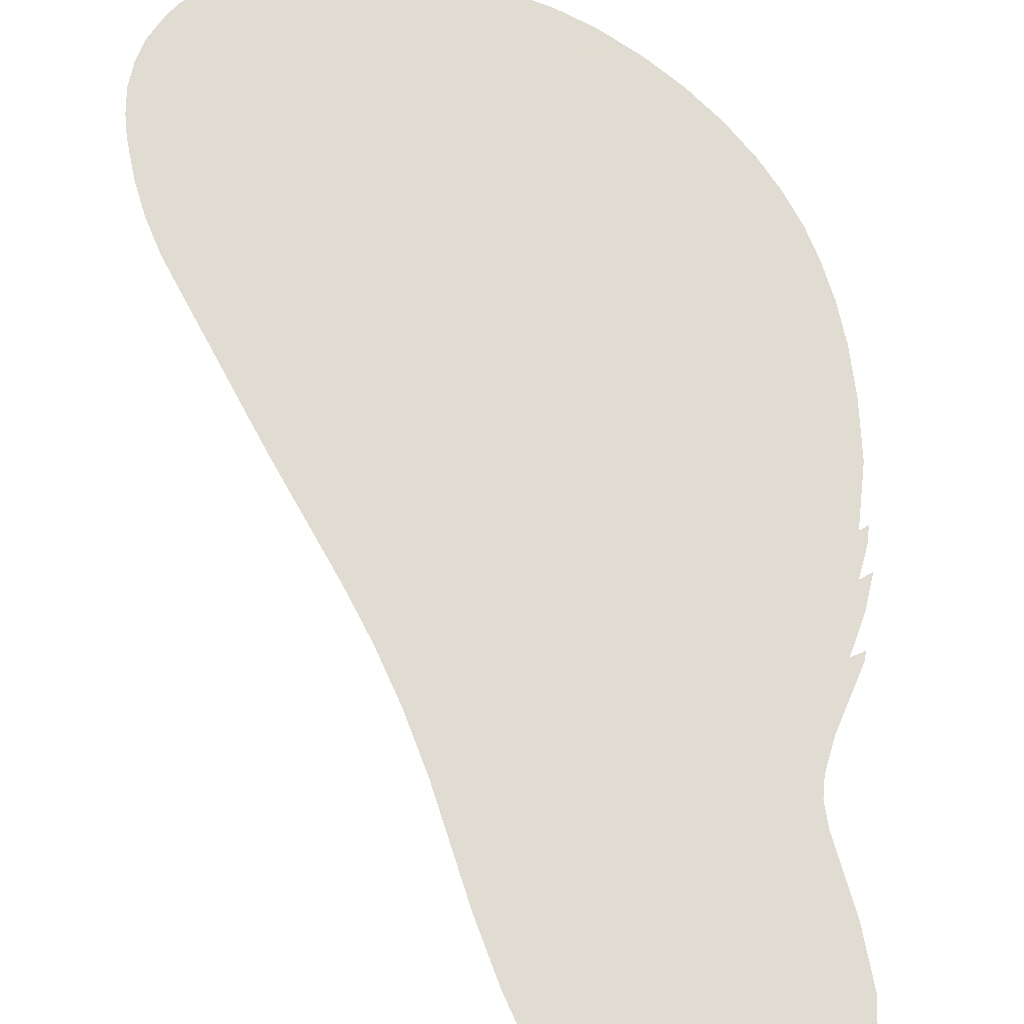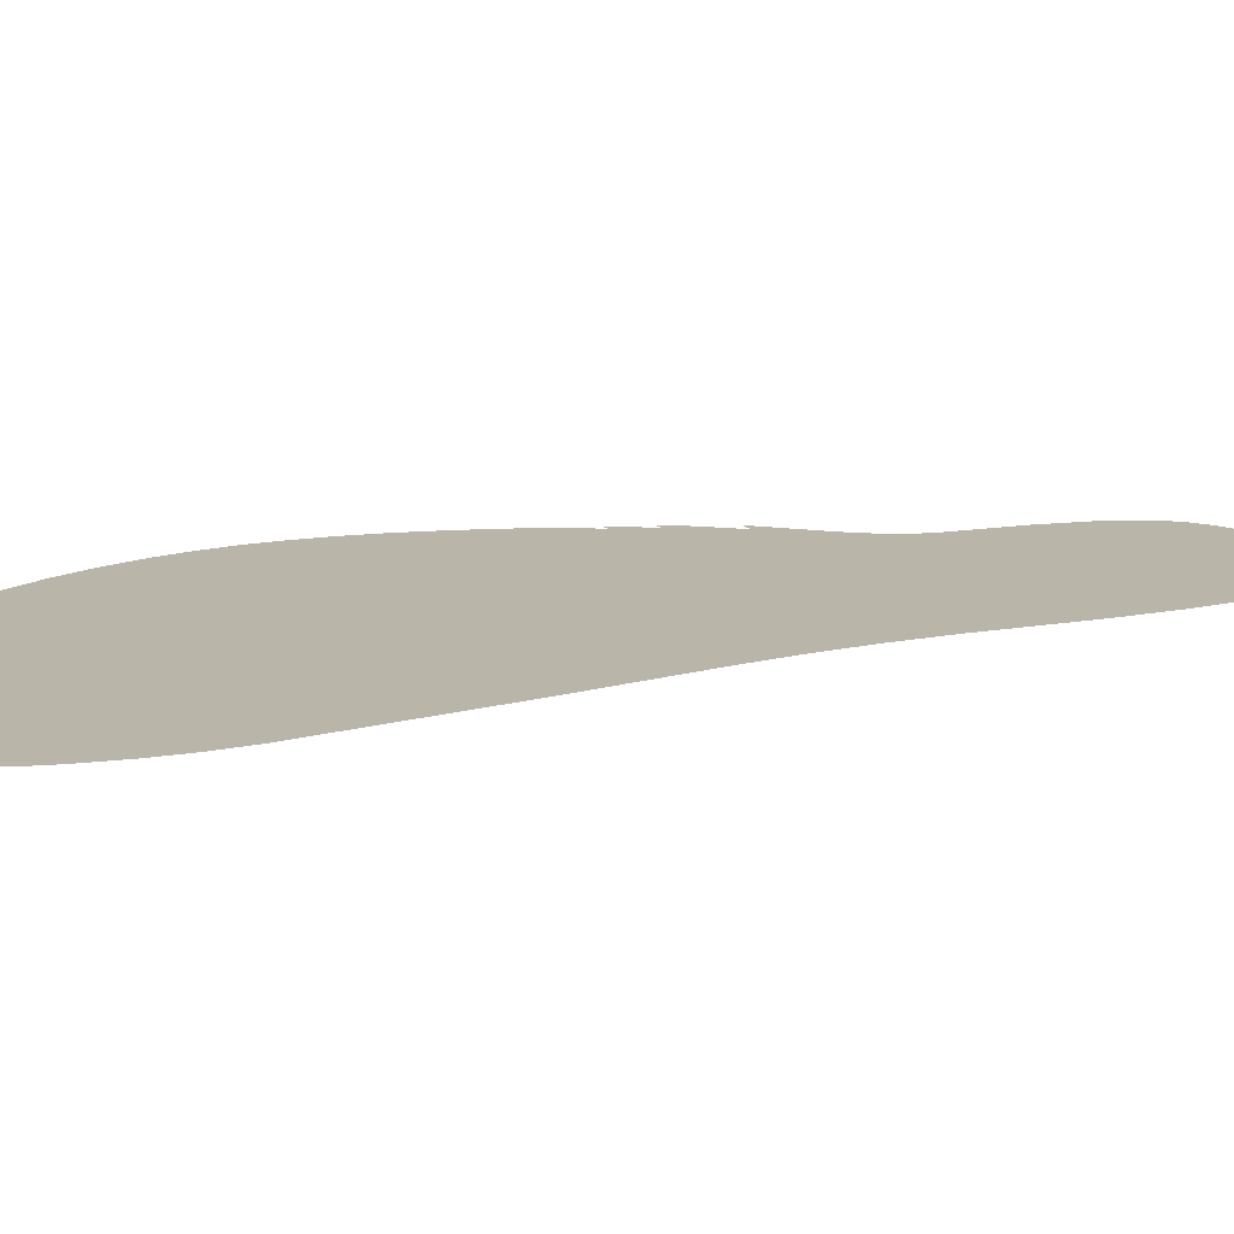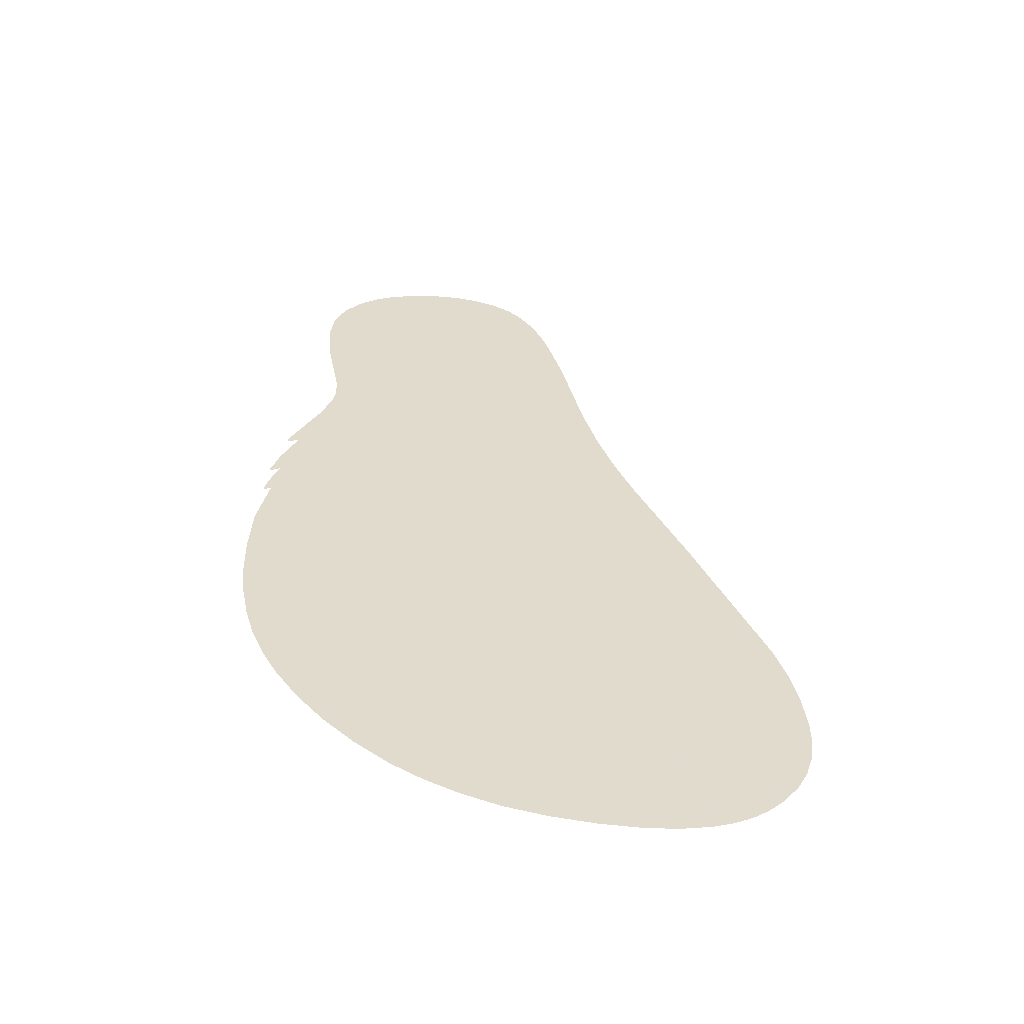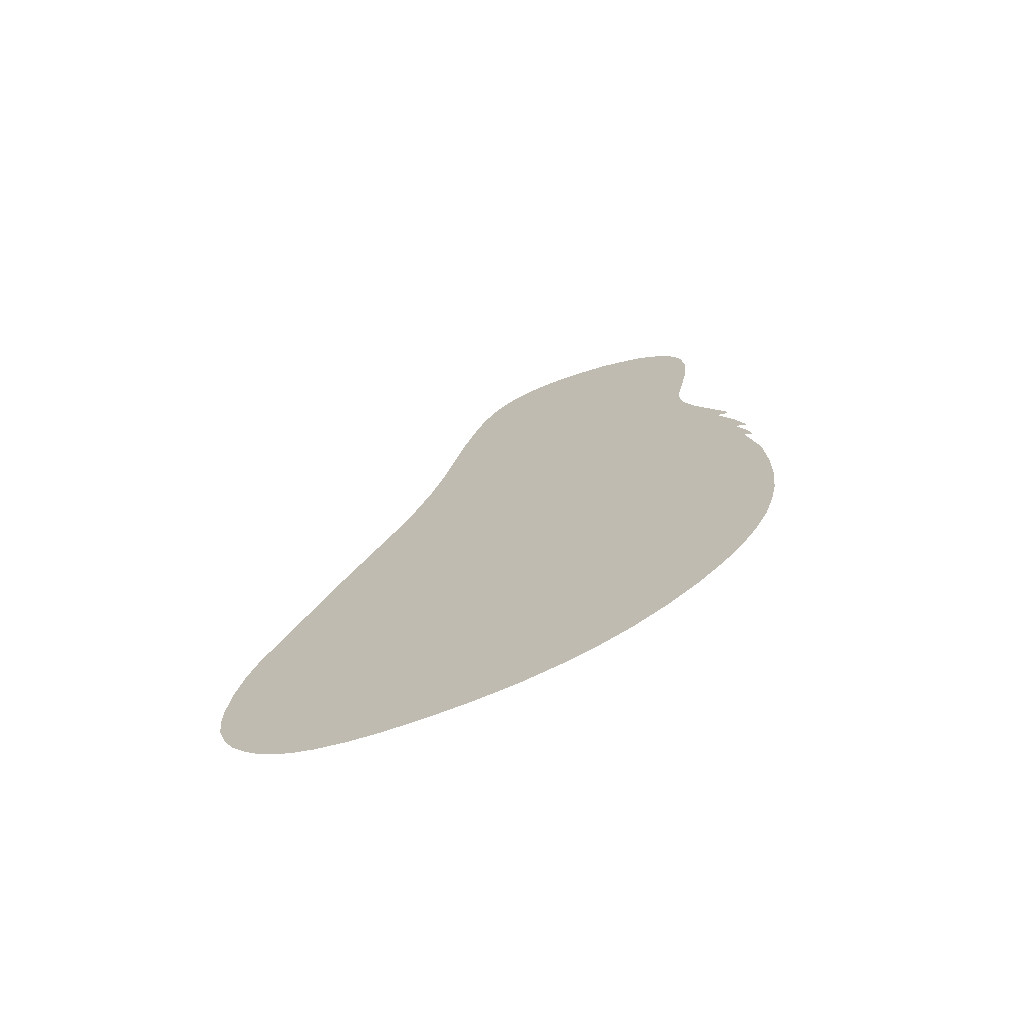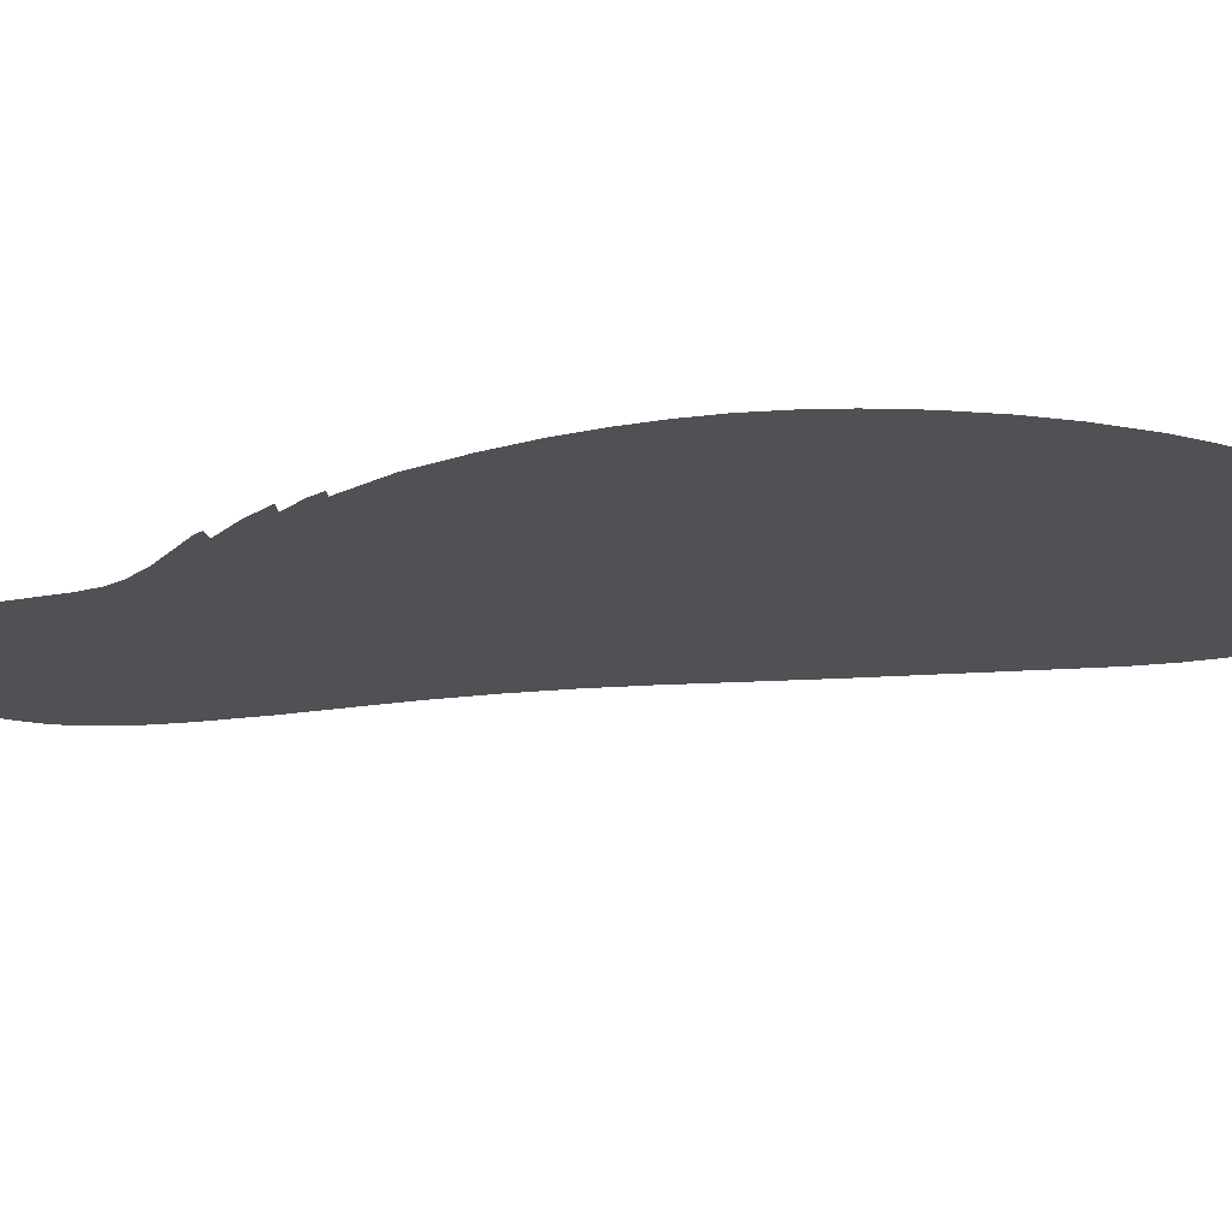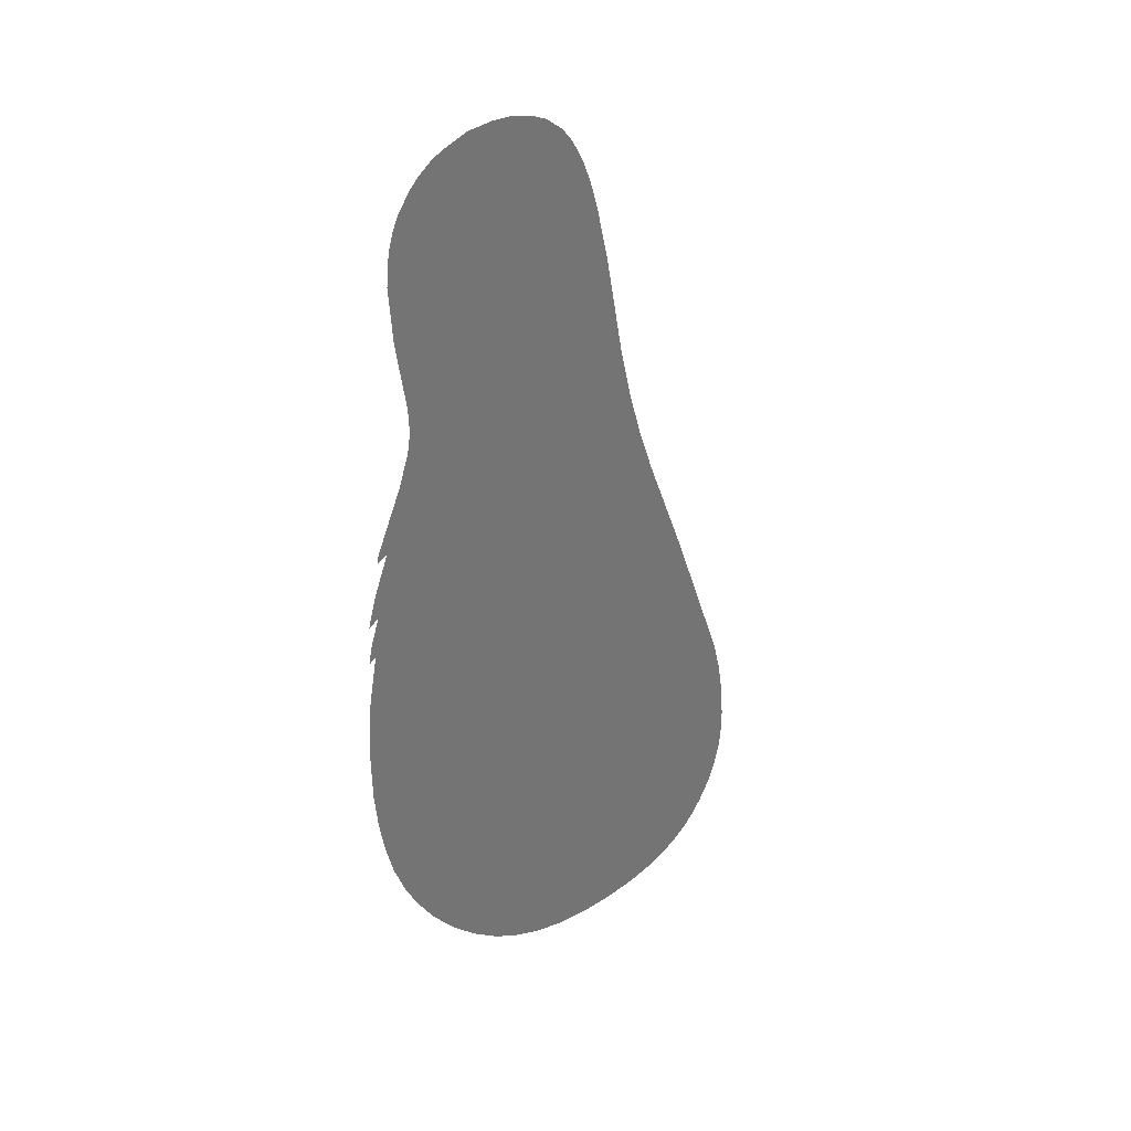
<metadata>
{"format":"obj","ext":"obj","renderer":"f3d","projection":"perspective","resolution":1024,"background":"white","views":[{"elev":69.3,"azim":174.3,"up":"+Z"},{"elev":13.7,"azim":79.6,"up":"+Z"},{"elev":-56.5,"azim":-1.0,"up":"+Y"},{"elev":-71.7,"azim":-163.5,"up":"+Y"},{"elev":-19.6,"azim":-60.1,"up":"+Z"},{"elev":35.0,"azim":-50.0,"up":"+Y"}]}
</metadata>
<code>
g ravenBody_mesh
v 0.59 0.212 0
v 0.596 0.265 0
v 0.5735 0.161 0
v 0.552 0.1205 0
v 0.596 0.31 0
v 0.519 0.0805 0
v 0.457 0.0335 0
v 0.4895 0.054 0
v 0.4205 0.018 0
v 0.379 0.007001 0
v 0.3155 0 0
v 0.2485 0.001001 0
v 0.162 0.0115 0
v 0.0715 0.03 0
v -0.017 0.0565 0
v -0.1 0.092 0
v -0.1725 0.132 0
v -0.2385 0.177 0
v 0.5875 0.3935 0
v 0.5725 0.468 0
v 0.5495 0.544 0
v 0.395 0.9215 0
v -0.314 0.242 0
v -0.3785 0.309 0
v -0.438 0.384 0
v -0.4875 0.461 0
v 0.2875 1.17 0
v 0.246 1.275 0
v -0.5195 0.523 0
v -0.5645 1.159 0
v 0.2085 1.387 0
v -0.596 0.923 0
v -0.5495 0.5965 0
v -0.59 1.038 0
v -0.5845 0.7435 0
v -0.5935 0.8245 0
v -0.5695 0.667 0
v -0.552 1.244 0
v -0.5755 1.183 0
v -0.566 1.158 0
v -0.5825 1.15 0
v -0.5654 1.158 0
v -0.519 1.374 0
v -0.556 1.296 0
v -0.5545 1.242 0
v -0.578 1.232 0
v -0.477 1.501 0
v 0.176 1.509 0
v -0.542 1.383 0
v -0.5465 1.365 0
v -0.4515 1.564 0
v -0.444 1.604 0
v 0.1285 1.73 0
v -0.4465 1.654 0
v 0.0955 1.855 0
v 0.0735 1.92 0
v 0.0505 1.97 0
v 0.0215 2.019 0
v -0.008 2.054 0
v -0.053 2.089 0
v -0.2015 2.135 0
v -0.4735 1.802 0
v -0.1505 2.127 0
v -0.097 2.111 0
v -0.3945 2.098 0
v -0.2675 2.138 0
v -0.337 2.124 0
v -0.3615 2.115 0
v -0.4175 2.08 0
v -0.4835 1.919 0
v -0.476 1.983 0
v -0.463 2.019 0
v -0.449 2.045 0
g ravenBody_mesh_0
f 3 2 1
f 2 3 4
f 2 4 5
f 6 5 4
f 7 5 6
f 7 6 8
f 9 5 7
f 10 5 9
f 11 5 10
f 5 11 12
f 5 12 13
f 5 13 14
f 5 14 15
f 5 15 16
f 5 16 17
f 5 17 18
f 5 18 19
f 20 19 18
f 21 20 18
f 18 22 21
f 18 23 22
f 22 23 24
f 22 24 25
f 26 22 25
f 27 22 26
f 28 27 26
f 28 26 29
f 30 28 29
f 28 30 31
f 30 29 32
f 29 33 32
f 30 32 34
f 33 35 32
f 32 35 36
f 33 37 35
f 31 30 38
f 39 38 30
f 30 40 39
f 41 39 40
f 30 42 40
f 43 31 38
f 44 43 38
f 44 38 45
f 46 44 45
f 47 31 43
f 47 48 31
f 49 47 43
f 50 49 43
f 47 51 48
f 51 52 48
f 52 53 48
f 54 53 52
f 55 53 54
f 56 55 54
f 57 56 54
f 58 57 54
f 59 58 54
f 54 60 59
f 54 61 60
f 54 62 61
f 63 60 61
f 63 64 60
f 61 62 65
f 66 61 65
f 65 67 66
f 67 65 68
f 69 65 62
f 69 62 70
f 70 71 69
f 72 69 71
f 73 69 72

</code>
